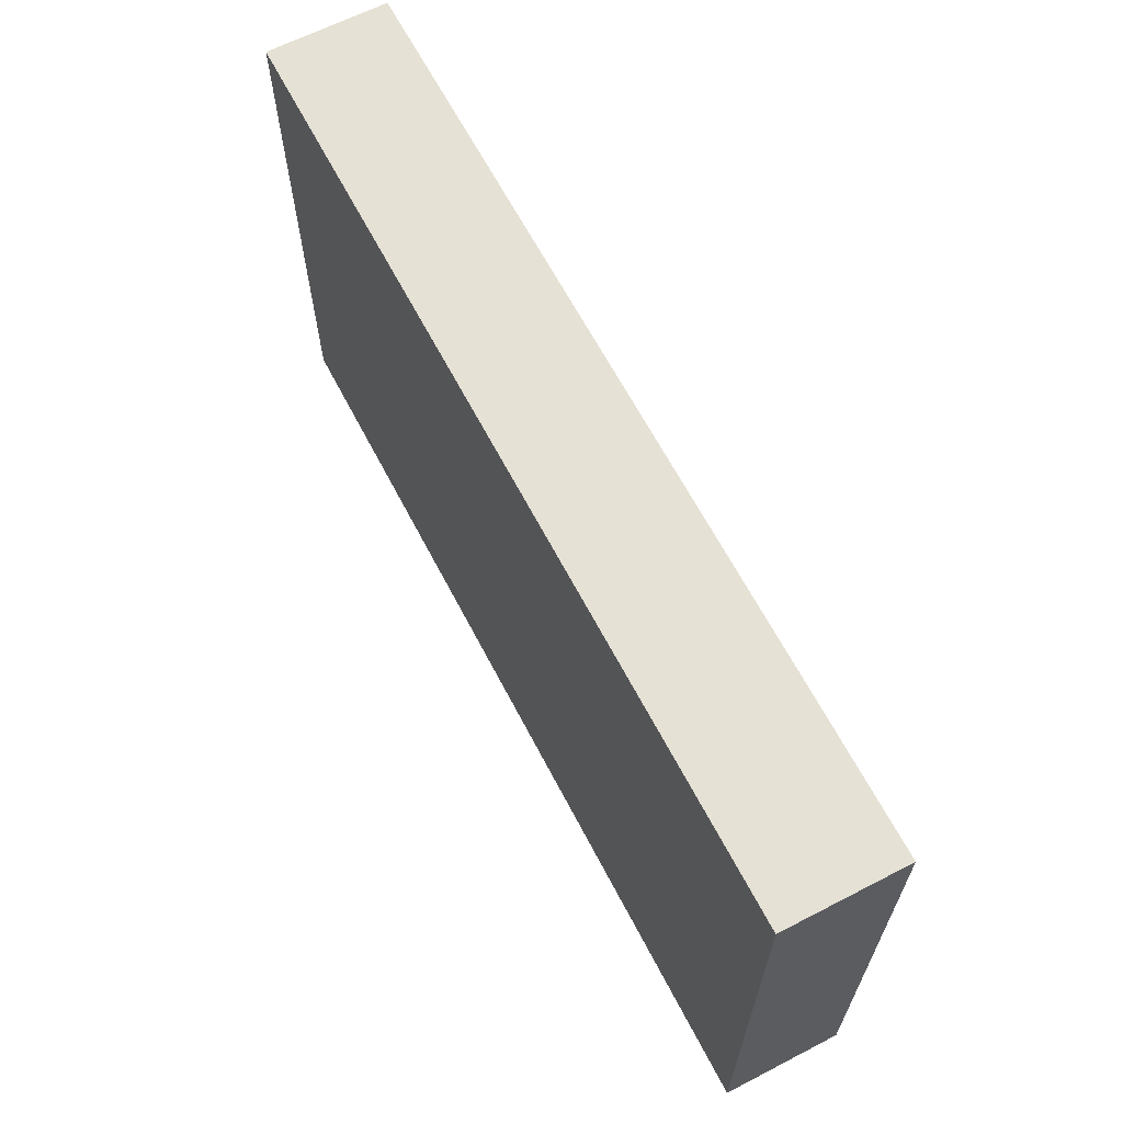
<metadata>
{"format":"obj","ext":"obj","renderer":"f3d","projection":"perspective","resolution":1024,"background":"white","views":[{"elev":64.2,"azim":-117.5,"up":"+Y"}]}
</metadata>
<code>
v -0.09763 -0.0569 -0.01286
v -0.09763 -0.0569 0.01286
v -0.09763 0.0569 -0.01286
v -0.09763 0.0569 0.01286
v 0.09763 -0.0569 -0.01286
v 0.09763 -0.0569 0.01286
v 0.09763 0.0569 -0.01286
v 0.09763 0.0569 0.01286
v 0.01288 -0.02558 -0.01286
v 0.07384 0.04148 -0.01286
v 0.09763 0.04586 0.003576
v -0.08593 0.0569 2.014e-05
v 0.08579 -0.0569 -0.00239
v -0.09763 0.04545 -0.00372
v 0.08716 0.0569 0.00107
v -0.006131 -0.04272 -0.01286
v -0.02588 -0.0569 0
v -0.09763 -0.002245 -0.00239
v 0.07994 -0.04082 0.01286
v -0.08153 -0.04151 -0.01286
v 0.005482 -0.01742 -0.01286
v 0.08316 -0.01799 -0.01286
v 0.08246 -0.002597 -0.01286
v -0.07409 0.02851 -0.01286
v -0.04123 0.01293 -0.01286
v 0.0861 0.01308 -0.01286
v -0.04354 0.04517 -0.01286
v 0.03494 0.04444 -0.01286
v 0.04989 0.04517 -0.01286
v 0.06546 0.04517 -0.01286
v -0.09048 0.04403 -0.01286
v -0.08774 0.04741 0.01286
v 0.0881 0.0469 0.01286
v 0.05645 0.04741 0.01286
v -0.04861 0.03553 -0.01286
v 0.08622 -0.0315 -0.01286
v -0.064 0.0569 -0.01286
v -0.06035 -0.0569 -0.003658
v 0.06582 -0.0569 -0.00239
v -0.08213 -0.02956 -0.01286
v -0.01101 -0.0569 -0.002382
v -0.08148 -0.01108 -0.01286
v 0.0506 -0.0569 -0.00239
v -0.08209 0.003678 -0.01286
v -0.07007 0.0569 -0.00239
v -0.08176 0.01746 -0.01286
v -0.08378 0.03542 -0.01286
v -0.08247 0.04861 -0.01286
v -0.06689 -0.04242 -0.01286
v -0.06712 -0.02691 -0.01286
v 0.02336 0.0569 0.00239
v -0.09763 0.02505 -0.0001831
v -0.06687 -0.0122 -0.01286
v 0.09763 -0.01643 6.97e-05
v -0.06689 0.003096 -0.01286
v 0.09763 -0.001002 -0.001839
v -0.06674 0.01818 -0.01286
v -0.05032 -0.04358 -0.01286
v -0.05132 -0.02725 -0.01286
v -0.01557 -0.005341 0.01286
v -0.02042 -0.03992 -0.01286
v 0.02653 0.02051 -0.01286
v -0.05132 -0.01208 -0.01286
v -0.08501 -0.04889 0.01286
v -0.09763 -0.0569 0
v -0.05141 0.00404 -0.01286
v -0.05132 0.01827 -0.01286
v -0.06229 0.03793 -0.01286
v -0.03327 -0.04356 -0.01286
v -0.03512 -0.02887 -0.01286
v -0.03511 -0.01359 -0.01286
v -0.03575 0.003096 -0.01286
v 0.03432 -0.03259 -0.01286
v -0.03903 0.0481 0.01286
v -0.01907 -0.02765 -0.01286
v 0.023 0.04741 0.01286
v -0.08774 -0.01517 0.01286
v -0.01948 -0.01352 -0.01286
v -0.08904 -0.002345 0.01286
v -0.08769 0.0277 0.01286
v -0.02079 0.003716 -0.01286
v -0.02018 0.01827 -0.01286
v -0.03209 0.02225 -0.01286
v -0.004608 -0.02725 -0.01286
v -0.003774 -0.01156 -0.01286
v -0.005181 0.003938 -0.01286
v -0.004608 0.01827 -0.01286
v 0.08774 -0.0001539 0.01286
v 0.01096 0.003096 -0.01286
v 0.02653 -0.04242 -0.01286
v 0.01528 -0.007962 -0.01286
v 0.04211 -0.02276 -0.01286
v 0.04211 -0.01208 -0.01286
v 0.04656 -0.04423 -0.01286
v 0.05768 -0.04242 -0.01286
v 0.0553 -0.02171 -0.01286
v 0.07325 -0.04242 -0.01286
v 0.07293 -0.0257 -0.01286
v -0.0323 -0.0569 -0.01286
v -0.01947 -0.0569 -0.01286
v -0.003898 -0.0569 -0.01286
v 0.01167 -0.0569 -0.01286
v 0.02724 -0.0569 -0.01286
v 0.08544 0.0569 -0.01286
v 0.04282 -0.0569 -0.01286
v 0.05768 -0.0569 -0.01286
v 0.07396 -0.0569 -0.01286
v -0.0806 -0.0569 -0.01286
v -0.06689 -0.0569 -0.01286
v -0.05061 -0.0569 -0.01286
v -0.05486 0.04741 0.01286
v 0.08579 -0.0569 -0.01286
v 0.08579 -0.0569 0.01286
v -0.09763 0.01455 -0.002207
v -0.09763 0.04517 -0.01286
v 0.09763 0.04517 -0.01286
v -0.04177 0.0569 -0.004756
v -0.02724 0.0569 -0.004032
v -0.09763 0.04537 0.01286
v 0.0004186 0.0569 -0.004541
v 0.03992 0.0569 0.003754
v 0.03114 0.0569 -0.004032
v -0.0522 -0.04327 0.01286
v 0.04936 0.0569 -0.003601
v 0.0735 0.0288 -0.01286
v -0.09763 -0.0215 -0.005532
v 0.09763 -0.0386 -0.003531
v 0.07059 0.04641 0.01286
v 0.01951 -0.01674 -0.01286
v -0.0568 0.027 -0.01286
v 0.00992 0.0569 0.001156
v 0.09763 0.01334 -0.003639
v 0.09763 0.0246 -0.004167
v -0.08904 0.03769 0.01286
v -0.07278 -0.04813 0.01286
v -0.08025 -0.03766 0.01286
v -0.07786 -0.02276 0.01286
v -0.07786 -0.007585 0.01286
v -0.07855 0.007666 0.01286
v -0.07614 0.02245 0.01286
v -0.0774 0.03787 0.01286
v -0.06326 -0.02272 0.01286
v -0.06229 -0.007585 0.01286
v -0.06229 0.007585 0.01286
v -0.06229 0.02276 0.01286
v -0.0629 0.03806 0.01286
v -0.04211 -0.03344 0.01286
v -0.04671 -0.007585 0.01286
v -0.04671 0.007585 0.01286
v -0.04671 0.02276 0.01286
v -0.04671 0.04242 0.01286
v -0.03114 -0.007585 0.01286
v -0.03114 0.007585 0.01286
v -0.03114 0.02276 0.01286
v -0.03114 0.03793 0.01286
v -0.07111 -0.0569 -0.002642
v 0.07065 0.0569 -5.163e-05
v -0.01571 -0.01738 0.01286
v 0.0873 0.03324 0.01286
v -0.0161 0.006905 0.01286
v 0.02141 -0.04741 0.01286
v -0.01557 0.02276 0.01286
v -0.01569 0.03804 0.01286
v 0.004608 -0.003096 0.01286
v 0.0001165 0.0081 0.01286
v 0 0.02276 0.01286
v 0 0.03793 0.01286
v 0.01557 0.007585 0.01286
v 0.01557 0.02276 0.01286
v 0.03575 0.01208 0.01286
v 0.03114 0.02276 0.01286
v 0.03114 0.03793 0.01286
v -0.09763 -0.03176 -0.004802
v 0.04671 0.03793 0.01286
v 0.06207 0.03792 0.01286
v 0.07786 0.03793 0.01286
v -0.07786 0.0569 0.01286
v -0.06229 0.0569 0.01286
v -0.04742 0.0569 0.01286
v -0.03185 0.0569 0.01286
v -0.01599 0.0569 0.01286
v -0.0007098 0.0569 0.01286
v 0.01486 0.0569 0.01286
v 0.03114 0.0569 0.01286
v 0.04671 0.0569 0.01286
v 0.06618 0.0569 0.01286
v 0.07786 0.0569 0.01286
v -0.004608 0.03344 -0.01286
v 0.01096 0.01827 -0.01286
v 0.0105 0.03331 -0.01286
v 0.02666 0.007356 -0.01286
v 0.02653 0.03344 -0.01286
v 0.02606 0.04778 -0.01286
v 0.03114 -0.007585 -0.01286
v 0.04061 0.004739 -0.01286
v 0.04211 0.01827 -0.01286
v 0.04211 0.03344 -0.01286
v 0.05768 0.003096 -0.01286
v 0.05768 0.03344 -0.01286
v 0.06229 -0.01208 -0.01286
v 0.07325 -0.01208 -0.01286
v 0.0723 0.005501 -0.01286
v 0.0739 0.01804 -0.01286
v -0.07786 0.0569 -0.01286
v -0.05132 0.0569 -0.01286
v 0.09763 -0.007585 -0.01286
v 0.09763 0.007585 -0.01286
v 0.09763 0.02096 -0.01286
v 0.09763 0.03199 -0.01286
v -0.09763 -0.02685 0.003721
v -0.09763 -0.01251 0.003197
v -0.09763 0.03193 0.00643
v -0.09763 -0.03765 -0.01286
v -0.09763 -0.02725 -0.01286
v -0.09763 -0.01208 -0.01286
v -0.09763 0.002697 -0.01286
v -0.09763 0.01827 -0.01286
v -0.09763 0.03344 -0.01286
v -0.09763 0.0569 0.003721
v -0.05911 -0.00449 -0.01286
v -0.04354 -0.00449 -0.01286
v -0.02797 -0.00449 -0.01286
v -0.0283 0.04102 -0.01286
v -0.01239 -0.00449 -0.01286
v 0.003178 -0.00449 -0.01286
v 0.05048 -0.002583 -0.01286
v -0.07007 -0.01517 0.01286
v -0.04279 -0.0491 0.01286
v -0.07007 0 0.01286
v -0.07007 0.03034 0.01286
v -0.0545 -0.01517 0.01286
v -0.0545 0 0.01286
v -0.03893 0 0.01286
v -0.02336 0 0.01286
v -0.02336 0.03034 0.01286
v -0.02674 -0.04761 0.01286
v -0.003178 -0.01068 0.01286
v -0.007786 0.03034 0.01286
v -0.03209 -0.03673 0.01286
v 0.03918 0.0294 0.01286
v 0.0545 0.03034 0.01286
v -0.01239 0.04102 -0.01286
v 0.002421 0.04057 -0.01286
v 0.01875 0.04102 -0.01286
v 0.007786 -0.01517 0.01286
v 0.02336 -0.01517 0.01286
v 0.03893 -0.01517 0.01286
v 0.0545 -0.01517 0.01286
v 0.0545 0 0.01286
v -0.01557 -0.03793 0.01286
v 0.07007 0 0.01286
v -0.07663 -0.02018 -0.01286
v -0.05911 -0.01966 -0.01286
v -0.04354 -0.01966 -0.01286
v -0.02797 -0.01966 -0.01286
v -0.01239 -0.01966 -0.01286
v -0.01147 0.02707 -0.01286
v 0.003178 0.02585 -0.01286
v 0.01875 0.02585 -0.01286
v 0.05114 0.02702 -0.01286
v -0.0003756 -0.03832 0.01286
v 0.000473 -0.02174 0.01286
v 0.01525 -0.03837 0.01286
v 0.0151 -0.02136 0.01286
v 0.01557 -0.007585 0.01286
v 0.03114 -0.03793 0.01286
v 0.03114 -0.02276 0.01286
v 0.02972 -0.007652 0.01286
v 0.03711 -0.002127 0.01286
v 0.04671 -0.03793 0.01286
v 0.04671 -0.02276 0.01286
v 0.04713 -0.005961 0.01286
v 0.04671 0.007585 0.01286
v 0.06731 -0.04754 0.01286
v 0.06229 -0.03793 0.01286
v 0.06229 -0.02276 0.01286
v -0.07468 -0.03483 -0.01286
v -0.05746 -0.03487 -0.01286
v 0.06213 -0.007547 0.01286
v -0.04354 -0.03483 -0.01286
v 0.06229 0.007585 0.01286
v 0.06229 0.02276 0.01286
v -0.08736 -0.02903 0.01286
v -0.07022 -0.03001 0.01286
v -0.05253 -0.03 0.01286
v 0.006878 -0.0456 0.01286
v 0.007786 -0.03034 0.01286
v 0.02336 -0.03034 0.01286
v 0.03893 -0.03034 0.01286
v 0.0545 -0.04551 0.01286
v 0.05507 -0.03071 0.01286
v 0.0702 -0.0304 0.01286
v 0.0872 -0.03065 0.01286
v -0.07529 0.01009 -0.01286
v -0.05989 0.008993 -0.01286
v -0.02797 0.01068 -0.01286
v -0.01239 0.01068 -0.01286
v 0.07805 0.007526 0.01286
v 0.00383 0.01207 -0.01286
v 0.04928 0.0101 -0.01286
v 0.06543 0.01342 -0.01286
v 0.07786 0.02276 0.01286
v -0.07949 -0.0569 0.01286
v -0.06618 -0.0569 0.01286
v -0.05061 -0.0569 0.01286
v -0.03403 -0.0569 0.01286
v -0.01947 -0.0569 0.01286
v -0.003898 -0.0569 0.01286
v 0.01167 -0.0569 0.01286
v 0.02724 -0.0569 0.01286
v 0.04282 -0.0569 0.01286
v -0.08743 0.01604 0.01286
v -0.07007 0.01517 0.01286
v 0.05839 -0.0569 0.01286
v -0.0545 0.01517 0.01286
v -0.03893 0.01517 0.01286
v 0.07396 -0.0569 0.01286
v -0.0231 0.01497 0.01286
v -0.007734 0.01427 0.01286
v 0.007829 0.01481 0.01286
v 0.02441 0.01531 0.01286
v 0.0545 0.01517 0.01286
v 0.0696 0.01587 0.01286
v -0.09763 -0.04269 0.003146
v -0.09053 0.01022 -0.01286
v -0.08739 -0.0198 -0.01286
v -0.09005 0.02585 -0.01286
v 0.06546 -0.04966 -0.01286
v -0.09061 -0.005247 -0.01286
v -0.09763 -0.03793 0.01286
v -4.049e-07 -0.0569 -0.002236
v 0.01519 -0.0569 -0.00293
v -0.09763 -0.02276 0.01286
v 0.02724 -0.0569 -0.00239
v -0.09763 -0.007585 0.01286
v -0.09763 0.007585 0.01286
v 0.09763 0.0569 0.00239
v -0.09763 0.02276 0.01286
v -0.09763 0.0347 0.01286
v 0.09763 -0.04741 0.0001558
v -0.08833 -0.0569 0.006827
v -0.03107 0.0569 -0.01286
v -0.02018 0.0569 -0.01286
v -0.01583 -0.02657 0.01286
v -0.07238 0.04861 -0.01286
v 0.03633 -0.04348 -0.01286
v -0.004409 0.0569 -0.01286
v 0.0522 -0.01208 -0.01286
v 0.01096 0.0569 -0.01286
v 0.02126 0.0569 -0.01286
v 0.04211 0.0569 -0.01286
v 0.05768 0.0569 -0.01286
v 0.07325 0.0569 -0.01286
v -0.05315 0.04417 -0.01286
v 0.09763 0.03324 0.004294
v -0.05255 0.0569 1.735e-18
v 0.09763 0.02764 0.01286
v 0.09763 0.03805 0.01286
v 0.09763 -0.003187 0.01286
v 0.09763 -0.01867 0.01286
v 0.09763 -0.03166 0.01286
v -0.08774 0.0569 -0.01286
v 0.08774 0.0569 0.01286
v -0.007564 0.0569 0.002678
v -0.04679 0.03228 0.01286
v 0.01568 0.03242 0.01286
v 0.05768 -0.03259 -0.01286
v 0.05645 0.0569 0.01286
v -0.06091 -0.0482 0.01286
v -0.09763 -0.04727 -0.01286
v -0.07375 -0.04909 -0.01286
v -0.01593 0.04741 0.01286
v -0.0003549 0.04741 0.01286
v -0.07786 0.04741 0.01286
v -0.09763 -0.04741 0.01286
v 0.09763 -0.04741 -0.01286
v 0.09763 -0.04741 0.01286
v -0.02336 -0.01293 0.01286
v 0.01875 0.01293 -0.01286
v 0.03367 0.0133 -0.01286
v 0.09763 0.04747 0.01286
v -0.006681 0.0008714 0.01286
v 0.02105 0 -0.01286
v 0.06952 -0.003519 -0.01286
v 0.03925 -0.04608 0.01286
v -0.04146 -0.0569 -0.01286
v 0.06684 0.03531 -0.01286
v -0.04009 -0.02389 0.01286
v 0.0779 -0.01499 0.01286
v 0.09763 -0.03034 -0.01286
v 0.09763 0.01486 0.01286
f 1 20 108
f 1 370 20
f 1 341 65
f 1 65 370
f 1 108 341
f 2 303 64
f 2 64 375
f 2 324 65
f 2 65 341
f 2 341 303
f 2 375 324
f 3 115 14
f 3 14 219
f 3 31 115
f 3 362 31
f 3 219 362
f 4 119 32
f 4 32 177
f 4 219 119
f 4 177 219
f 5 6 13
f 5 340 6
f 5 13 112
f 5 112 376
f 5 376 340
f 6 113 13
f 6 377 113
f 6 340 377
f 7 11 116
f 7 337 11
f 7 104 15
f 7 15 337
f 7 116 104
f 8 11 337
f 8 381 11
f 8 337 15
f 8 15 363
f 8 363 33
f 8 33 381
f 9 16 84
f 9 101 16
f 9 84 21
f 9 21 129
f 9 73 90
f 9 129 73
f 9 90 102
f 9 102 101
f 10 30 353
f 10 387 30
f 10 104 125
f 10 353 104
f 10 125 387
f 11 209 116
f 11 355 209
f 11 358 355
f 11 381 358
f 12 177 45
f 12 45 204
f 12 219 177
f 12 204 362
f 12 362 219
f 13 39 112
f 13 113 39
f 14 115 218
f 14 212 119
f 14 119 219
f 14 218 212
f 15 104 353
f 15 157 187
f 15 353 157
f 15 187 363
f 16 61 84
f 16 100 61
f 16 101 100
f 17 100 41
f 17 41 307
f 17 99 100
f 17 306 99
f 17 307 306
f 18 215 211
f 18 211 335
f 18 216 215
f 18 336 216
f 18 335 336
f 19 274 113
f 19 113 377
f 19 275 274
f 19 292 275
f 19 389 292
f 19 377 293
f 19 293 389
f 20 213 40
f 20 40 277
f 20 277 49
f 20 49 371
f 20 371 108
f 20 370 213
f 21 84 85
f 21 85 225
f 21 91 129
f 21 225 91
f 22 201 23
f 22 23 206
f 22 36 98
f 22 390 36
f 22 98 201
f 22 206 390
f 23 202 26
f 23 26 207
f 23 201 384
f 23 384 202
f 23 207 206
f 24 57 46
f 24 46 327
f 24 327 47
f 24 47 345
f 24 130 57
f 24 68 130
f 24 345 68
f 25 67 35
f 25 35 83
f 25 66 67
f 25 221 66
f 25 72 221
f 25 296 72
f 25 83 296
f 26 202 203
f 26 203 208
f 26 208 207
f 27 223 35
f 27 35 354
f 27 205 342
f 27 354 205
f 27 342 223
f 28 29 197
f 28 351 29
f 28 192 193
f 28 197 192
f 28 193 351
f 29 30 199
f 29 352 30
f 29 260 197
f 29 199 260
f 29 351 352
f 30 387 199
f 30 352 353
f 31 48 47
f 31 47 218
f 31 362 48
f 31 218 115
f 32 119 134
f 32 134 141
f 32 141 374
f 32 374 177
f 33 176 159
f 33 159 358
f 33 187 176
f 33 363 187
f 33 358 381
f 34 76 174
f 34 185 76
f 34 175 128
f 34 128 186
f 34 174 175
f 34 368 185
f 34 186 368
f 35 67 130
f 35 130 68
f 35 68 354
f 35 223 83
f 36 97 98
f 36 376 97
f 36 390 376
f 37 45 178
f 37 204 45
f 37 68 345
f 37 354 68
f 37 178 356
f 37 345 204
f 37 205 354
f 37 356 205
f 38 109 110
f 38 156 109
f 38 110 386
f 38 304 156
f 38 305 304
f 38 386 305
f 39 43 106
f 39 314 43
f 39 106 107
f 39 107 112
f 39 113 317
f 39 317 314
f 40 252 50
f 40 50 277
f 40 213 214
f 40 214 326
f 40 326 252
f 41 100 101
f 41 101 331
f 41 308 307
f 41 331 308
f 42 44 55
f 42 329 44
f 42 55 53
f 42 53 252
f 42 326 215
f 42 215 329
f 42 252 326
f 43 105 106
f 43 334 105
f 43 314 311
f 43 311 334
f 44 46 294
f 44 325 46
f 44 294 55
f 44 216 325
f 44 329 216
f 45 177 178
f 46 57 294
f 46 325 217
f 46 217 327
f 47 48 345
f 47 327 218
f 48 204 345
f 48 362 204
f 49 277 50
f 49 50 278
f 49 58 109
f 49 278 58
f 49 109 371
f 50 252 53
f 50 53 253
f 50 253 278
f 51 184 122
f 51 122 349
f 51 131 183
f 51 349 131
f 51 183 184
f 52 217 114
f 52 114 338
f 52 212 218
f 52 338 212
f 52 218 217
f 53 55 220
f 53 220 253
f 54 206 56
f 54 56 359
f 54 361 127
f 54 127 390
f 54 390 206
f 54 359 360
f 54 360 361
f 55 294 57
f 55 57 295
f 55 295 220
f 56 207 132
f 56 132 391
f 56 206 207
f 56 391 359
f 57 130 67
f 57 67 295
f 58 278 59
f 58 59 280
f 58 110 109
f 58 386 110
f 58 280 386
f 59 253 63
f 59 63 254
f 59 278 253
f 59 254 280
f 60 158 237
f 60 378 158
f 60 160 234
f 60 382 160
f 60 234 378
f 60 237 382
f 61 69 70
f 61 100 69
f 61 70 75
f 61 75 84
f 62 191 379
f 62 380 191
f 62 192 197
f 62 259 192
f 62 197 196
f 62 196 380
f 62 379 259
f 63 220 66
f 63 66 221
f 63 253 220
f 63 221 254
f 64 135 136
f 64 303 135
f 64 136 330
f 64 330 375
f 65 324 370
f 66 295 67
f 66 220 295
f 69 280 70
f 69 100 99
f 69 99 386
f 69 386 280
f 70 254 71
f 70 71 255
f 70 255 75
f 70 280 254
f 71 221 72
f 71 72 222
f 71 254 221
f 71 222 255
f 72 296 222
f 73 346 90
f 73 129 92
f 73 92 367
f 73 94 346
f 73 367 94
f 74 179 151
f 74 151 365
f 74 365 155
f 74 155 372
f 74 180 179
f 74 372 180
f 75 255 78
f 75 78 256
f 75 256 84
f 76 167 366
f 76 373 167
f 76 172 174
f 76 366 172
f 76 184 183
f 76 183 373
f 76 185 184
f 77 138 79
f 77 79 335
f 77 137 138
f 77 283 137
f 77 333 283
f 77 335 333
f 78 222 81
f 78 81 224
f 78 255 222
f 78 224 256
f 79 138 139
f 79 139 312
f 79 312 338
f 79 336 335
f 79 338 336
f 80 141 134
f 80 134 339
f 80 140 141
f 80 312 140
f 80 338 312
f 80 339 338
f 81 296 82
f 81 82 297
f 81 222 296
f 81 297 224
f 82 83 223
f 82 296 83
f 82 257 87
f 82 87 297
f 82 223 257
f 84 256 85
f 85 224 86
f 85 86 225
f 85 256 224
f 86 297 87
f 86 87 299
f 86 224 297
f 86 299 225
f 87 257 188
f 87 188 258
f 87 258 299
f 88 298 389
f 88 391 298
f 88 389 359
f 88 359 391
f 89 91 225
f 89 383 91
f 89 299 189
f 89 189 379
f 89 225 299
f 89 379 383
f 90 103 102
f 90 346 103
f 91 194 129
f 91 383 194
f 92 194 93
f 92 93 348
f 92 348 96
f 92 96 367
f 92 129 194
f 93 194 195
f 93 195 226
f 93 226 348
f 94 95 106
f 94 367 95
f 94 106 105
f 94 105 346
f 95 328 106
f 95 367 328
f 96 348 200
f 96 200 367
f 97 367 98
f 97 112 107
f 97 107 328
f 97 376 112
f 97 328 367
f 98 200 201
f 98 367 200
f 99 306 386
f 101 102 331
f 102 103 332
f 102 332 331
f 103 105 334
f 103 346 105
f 103 334 332
f 104 116 209
f 104 209 125
f 106 328 107
f 108 109 156
f 108 371 109
f 108 156 303
f 108 303 341
f 111 146 365
f 111 374 146
f 111 151 179
f 111 365 151
f 111 179 178
f 111 178 374
f 113 274 317
f 114 217 216
f 114 216 336
f 114 336 338
f 117 180 118
f 117 118 342
f 117 179 180
f 117 356 179
f 117 342 205
f 117 205 356
f 118 180 181
f 118 181 364
f 118 343 342
f 118 364 343
f 119 339 134
f 119 212 339
f 120 182 131
f 120 131 349
f 120 364 182
f 120 349 347
f 120 347 364
f 121 122 184
f 121 351 122
f 121 185 124
f 121 124 351
f 121 184 185
f 122 350 349
f 122 351 350
f 123 228 147
f 123 147 285
f 123 305 228
f 123 285 284
f 123 284 369
f 123 369 305
f 124 157 352
f 124 368 157
f 124 185 368
f 124 352 351
f 125 301 199
f 125 199 387
f 125 208 203
f 125 203 301
f 125 209 208
f 126 173 210
f 126 214 173
f 126 210 211
f 126 211 215
f 126 215 214
f 127 361 340
f 127 340 376
f 127 376 390
f 128 175 282
f 128 176 187
f 128 282 176
f 128 187 186
f 131 182 183
f 132 208 133
f 132 133 357
f 132 207 208
f 132 357 391
f 133 208 209
f 133 209 355
f 133 355 357
f 135 284 136
f 135 369 284
f 135 303 304
f 135 304 369
f 136 137 283
f 136 284 137
f 136 283 330
f 137 227 138
f 137 142 227
f 137 284 142
f 138 229 139
f 138 227 143
f 138 143 229
f 139 140 312
f 139 313 140
f 139 229 144
f 139 144 313
f 140 230 141
f 140 145 230
f 140 313 145
f 141 230 146
f 141 146 374
f 142 143 227
f 142 231 143
f 142 285 231
f 142 284 285
f 143 144 229
f 143 232 144
f 143 231 148
f 143 148 232
f 144 145 313
f 144 315 145
f 144 232 149
f 144 149 315
f 145 146 230
f 145 365 146
f 145 315 150
f 145 150 365
f 147 228 239
f 147 239 388
f 147 388 285
f 148 149 232
f 148 233 149
f 148 152 233
f 148 388 152
f 148 231 388
f 149 150 315
f 149 316 150
f 149 233 316
f 150 316 154
f 150 154 365
f 152 153 233
f 152 234 153
f 152 378 234
f 152 388 378
f 153 154 316
f 153 318 154
f 153 316 233
f 153 234 318
f 154 235 155
f 154 155 365
f 154 162 235
f 154 318 162
f 155 235 163
f 155 163 372
f 156 304 303
f 157 186 187
f 157 368 186
f 157 353 352
f 158 262 237
f 158 344 262
f 158 388 344
f 158 378 388
f 159 176 302
f 159 302 357
f 159 357 358
f 160 318 234
f 160 319 318
f 160 382 319
f 161 263 286
f 161 288 263
f 161 266 288
f 161 385 266
f 161 286 309
f 161 309 310
f 161 310 385
f 162 163 235
f 162 238 163
f 162 166 238
f 162 319 166
f 162 318 319
f 163 238 167
f 163 167 373
f 163 373 372
f 164 168 165
f 164 165 382
f 164 265 168
f 164 237 245
f 164 382 237
f 164 245 265
f 165 166 319
f 165 320 166
f 165 168 320
f 165 319 382
f 166 167 238
f 166 366 167
f 166 320 169
f 166 169 366
f 168 169 320
f 168 321 169
f 168 265 170
f 168 170 321
f 169 321 366
f 170 240 171
f 170 171 321
f 170 322 240
f 170 265 268
f 170 268 269
f 170 269 273
f 170 273 322
f 171 240 172
f 171 172 366
f 171 366 321
f 172 240 174
f 173 324 210
f 173 214 213
f 173 213 370
f 173 370 324
f 174 241 175
f 174 240 241
f 175 241 282
f 176 282 302
f 177 374 178
f 178 179 356
f 180 372 181
f 181 182 364
f 181 373 182
f 181 372 373
f 182 373 183
f 188 257 242
f 188 242 347
f 188 243 258
f 188 347 243
f 189 258 190
f 189 190 259
f 189 299 258
f 189 259 379
f 190 258 243
f 190 243 349
f 190 244 259
f 190 349 244
f 191 195 194
f 191 194 383
f 191 380 195
f 191 383 379
f 192 244 193
f 192 259 244
f 193 244 349
f 193 349 350
f 193 350 351
f 195 196 300
f 195 380 196
f 195 300 226
f 196 197 260
f 196 260 301
f 196 301 300
f 198 200 226
f 198 384 200
f 198 301 202
f 198 202 384
f 198 226 300
f 198 300 301
f 199 301 260
f 200 384 201
f 200 348 226
f 202 301 203
f 210 333 211
f 210 324 330
f 210 330 333
f 211 333 335
f 212 338 339
f 214 215 326
f 215 216 329
f 216 217 325
f 217 218 327
f 223 242 257
f 223 343 242
f 223 342 343
f 228 236 239
f 228 306 236
f 228 305 306
f 231 285 388
f 236 250 239
f 236 307 250
f 236 306 307
f 237 262 245
f 239 250 344
f 239 344 388
f 240 322 241
f 241 322 282
f 242 343 347
f 243 347 349
f 245 262 264
f 245 264 265
f 246 265 264
f 246 264 288
f 246 268 265
f 246 267 268
f 246 288 267
f 247 268 267
f 247 267 289
f 247 269 268
f 247 272 269
f 247 271 272
f 247 289 271
f 248 272 271
f 248 271 276
f 248 279 272
f 248 276 279
f 249 273 272
f 249 272 279
f 249 322 273
f 249 279 281
f 249 281 322
f 250 307 261
f 250 261 344
f 251 281 279
f 251 279 389
f 251 323 281
f 251 298 323
f 251 389 298
f 261 286 287
f 261 308 286
f 261 287 344
f 261 307 308
f 262 287 264
f 262 344 287
f 263 287 286
f 263 288 287
f 264 287 288
f 266 267 288
f 266 289 267
f 266 270 289
f 266 385 270
f 269 272 273
f 270 271 289
f 270 291 271
f 270 290 275
f 270 275 291
f 270 311 290
f 270 385 311
f 271 291 276
f 274 275 290
f 274 290 314
f 274 314 317
f 275 276 291
f 275 292 276
f 276 389 279
f 276 292 389
f 281 282 322
f 281 323 282
f 282 323 302
f 283 333 330
f 286 308 309
f 290 311 314
f 293 361 360
f 293 360 389
f 293 377 361
f 298 302 323
f 298 391 302
f 302 391 357
f 304 305 369
f 305 386 306
f 308 331 309
f 309 332 310
f 309 331 332
f 310 334 311
f 310 311 385
f 310 332 334
f 324 375 330
f 340 361 377
f 343 364 347
f 355 358 357
f 359 389 360

</code>
